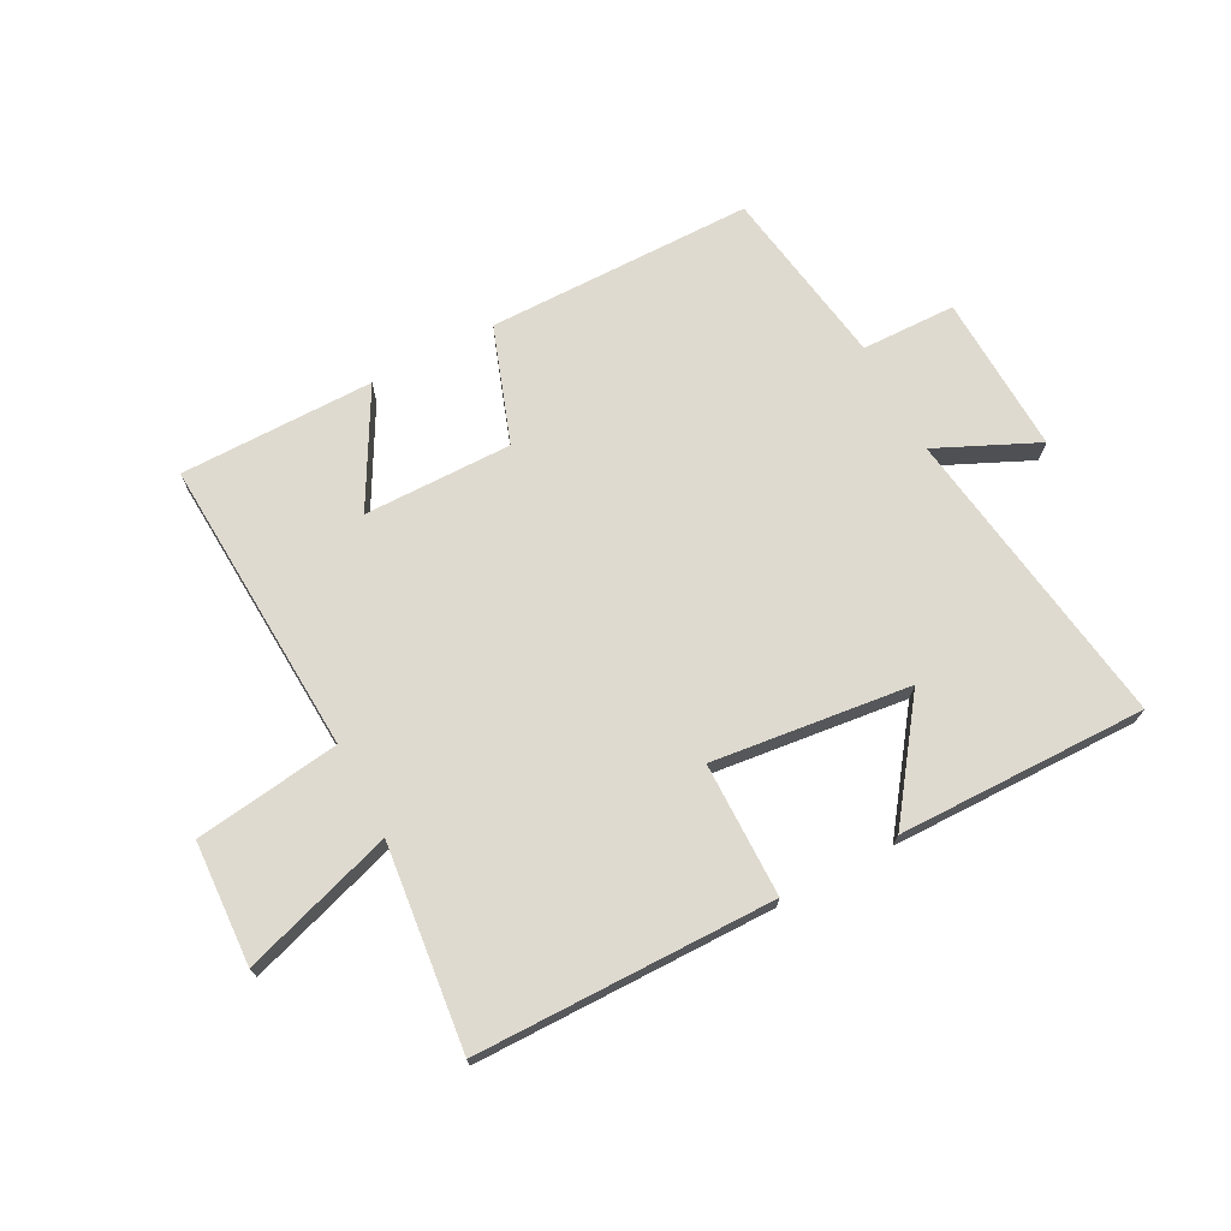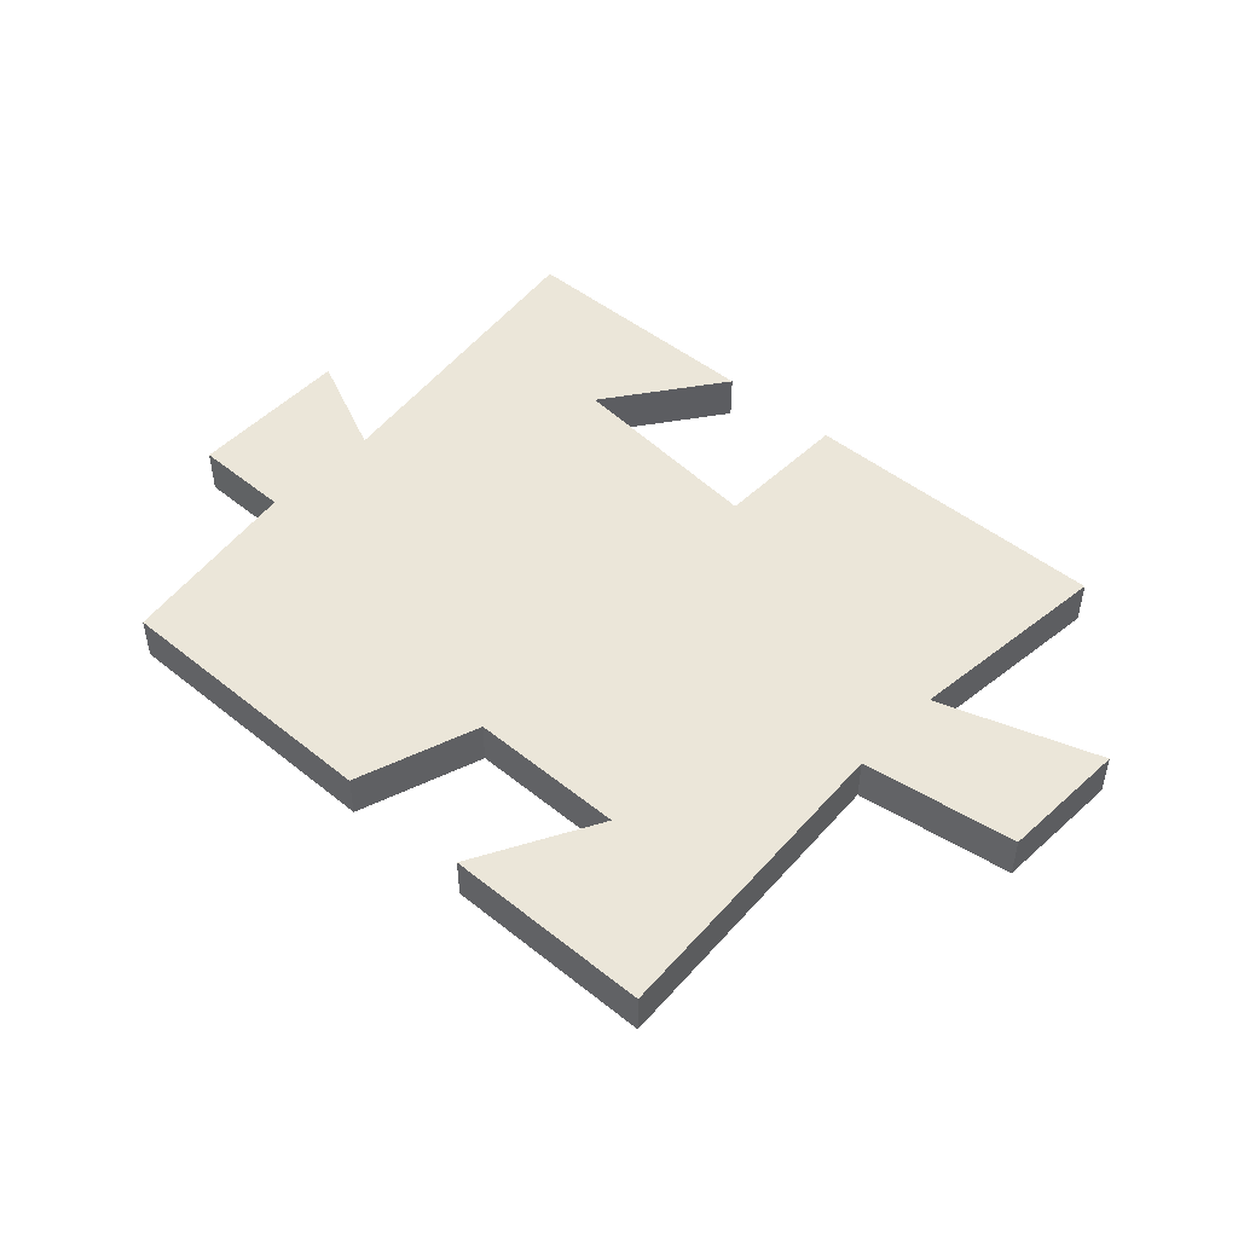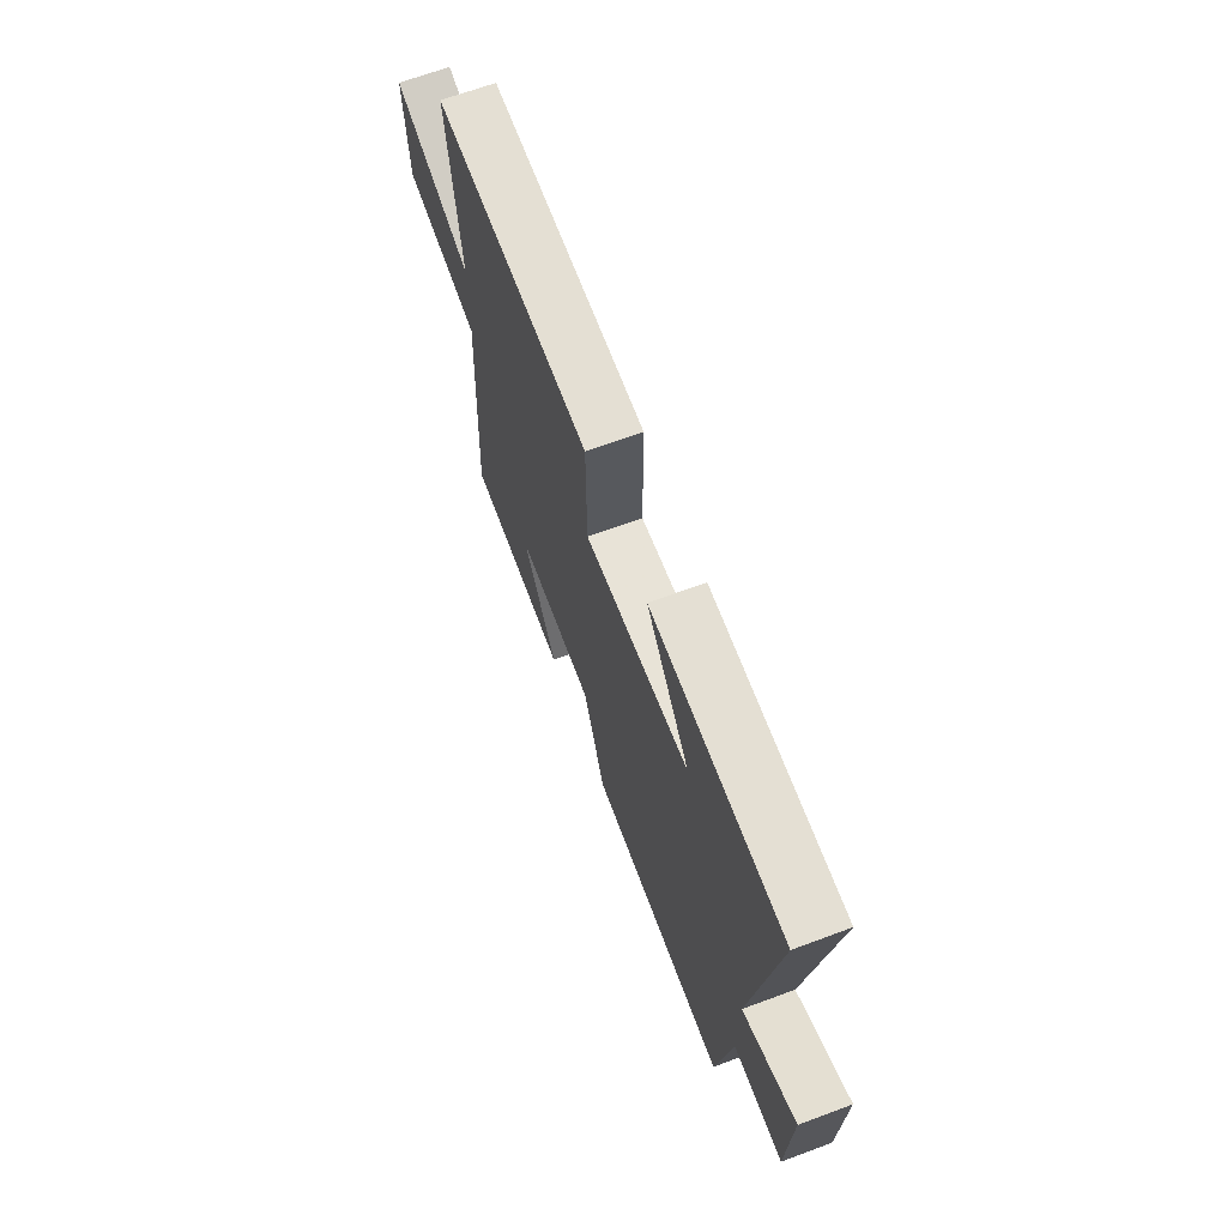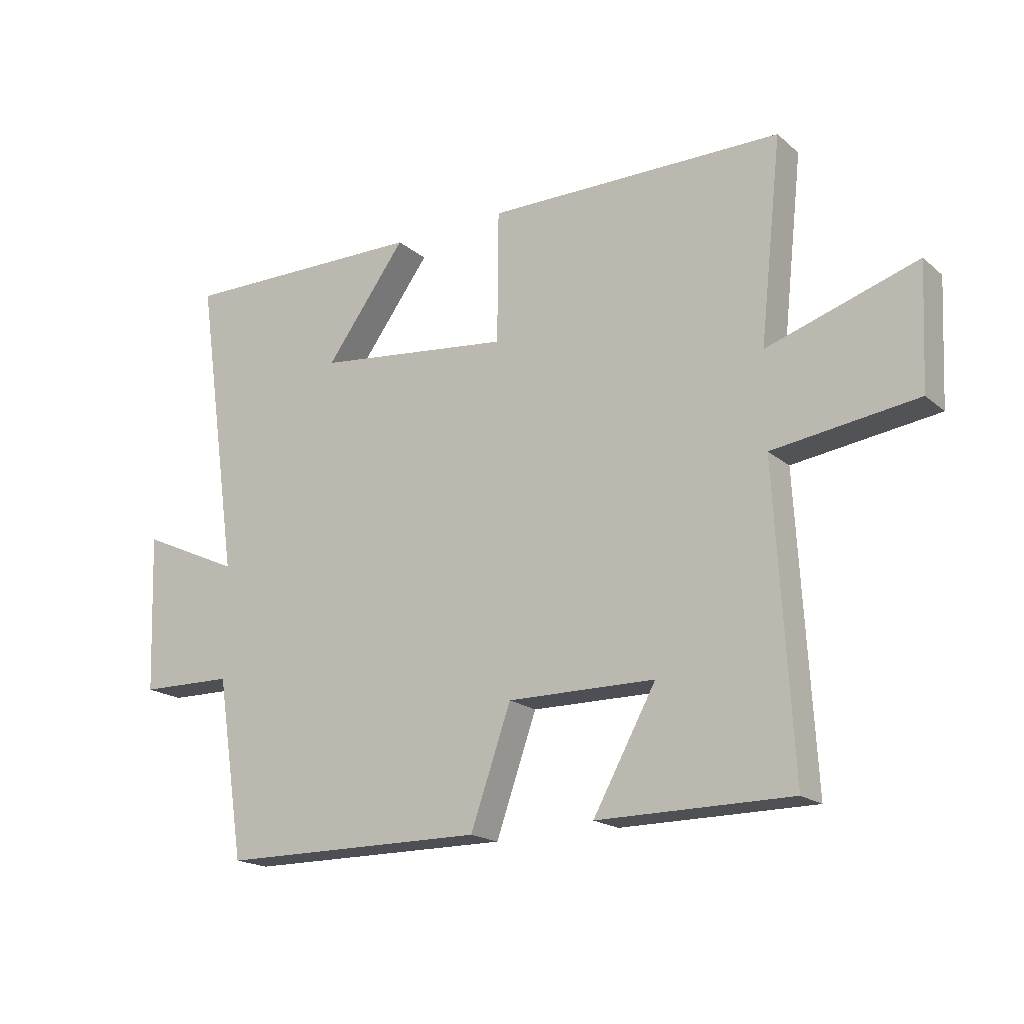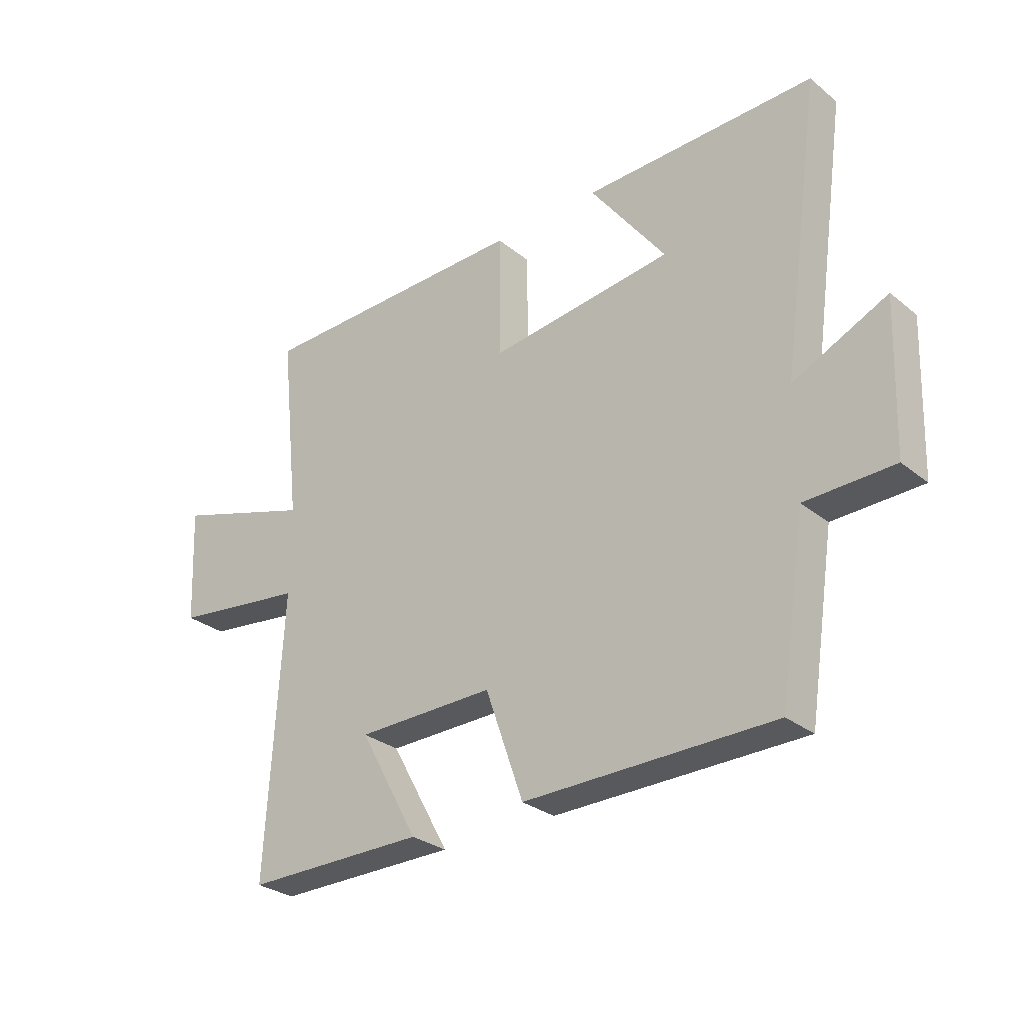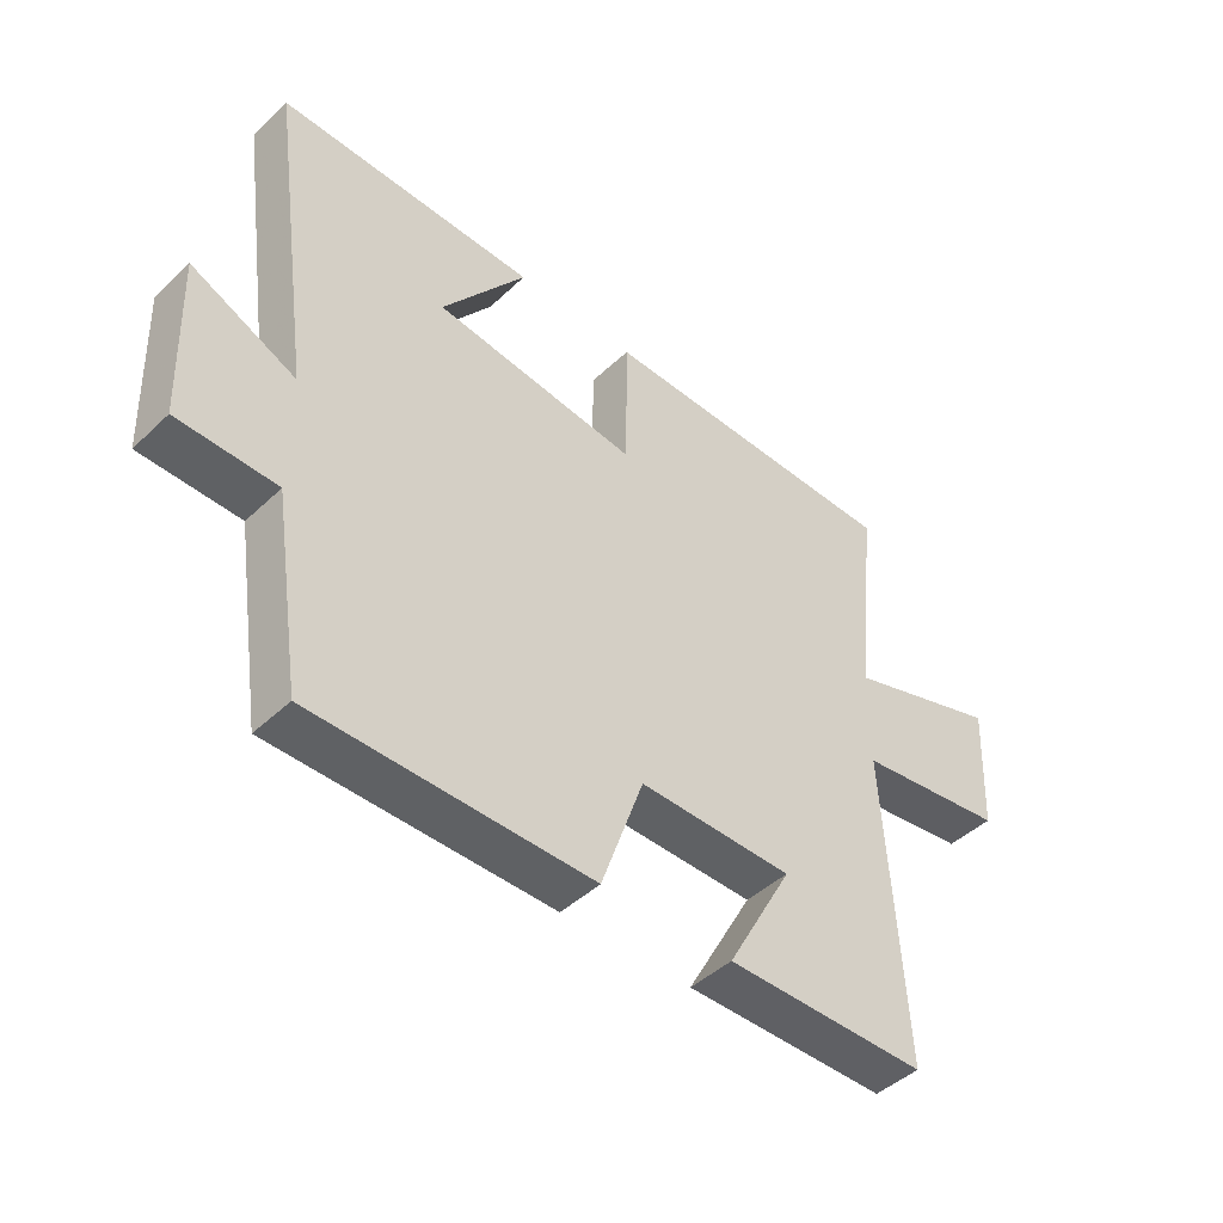
<metadata>
{"format":"obj","ext":"obj","renderer":"f3d","projection":"perspective","resolution":1024,"background":"white","views":[{"elev":70.9,"azim":-27.8,"up":"+Y"},{"elev":46.8,"azim":-137.9,"up":"+Y"},{"elev":67.0,"azim":69.6,"up":"+Z"},{"elev":-18.5,"azim":-146.9,"up":"+Z"},{"elev":-29.3,"azim":40.5,"up":"+Z"},{"elev":-45.3,"azim":137.2,"up":"+Z"}]}
</metadata>
<code>
v 0.573 0.07 0.505
v 0.5 0.07 -0.004
v 0.668 0.07 0.073
v 0.658 0.07 -0.193
v 0.5 0.07 -0.196
v 0.453 0.07 -0.498
v 0.007 0.07 -0.5
v -0.061 0.07 -0.306
v -0.309 0.07 -0.308
v -0.203 0.07 -0.5
v -0.528 0.07 -0.499
v -0.5 0.07 0
v -0.742 0.07 0.033
v -0.752 0.07 0.239
v -0.5 0.07 0.158
v -0.537 0.07 0.496
v -0.039 0.07 0.5
v -0.037 0.07 0.277
v 0.293 0.07 0.315
v 0.157 0.07 0.5
v 0.573 0 0.505
v 0.5 0 -0.004
v 0.668 0 0.073
v 0.658 0 -0.193
v 0.5 0 -0.196
v 0.453 0 -0.498
v 0.007 0 -0.5
v -0.061 0 -0.306
v -0.309 0 -0.308
v -0.203 0 -0.5
v -0.528 0 -0.499
v -0.5 0 0
v -0.742 0 0.033
v -0.752 0 0.239
v -0.5 0 0.158
v -0.537 0 0.496
v -0.039 0 0.5
v -0.037 0 0.277
v 0.293 0 0.315
v 0.157 0 0.5
f 19 20 1
f 15 16 17 18
f 15 18 19
f 12 13 14 15
f 12 15 19
f 9 10 11 12
f 8 9 12 19
f 7 8 19
f 6 7 19
f 5 6 19
f 2 3 4 5
f 2 5 19
f 1 2 19
f 21 40 39
f 38 37 36 35
f 39 38 35
f 35 34 33 32
f 39 35 32
f 32 31 30 29
f 39 32 29 28
f 39 28 27
f 39 27 26
f 39 26 25
f 25 24 23 22
f 39 25 22
f 39 22 21
f 1 21 22 2
f 2 22 23 3
f 3 23 24 4
f 4 24 25 5
f 5 25 26 6
f 6 26 27 7
f 7 27 28 8
f 8 28 29 9
f 9 29 30 10
f 10 30 31 11
f 11 31 32 12
f 12 32 33 13
f 13 33 34 14
f 14 34 35 15
f 15 35 36 16
f 16 36 37 17
f 17 37 38 18
f 18 38 39 19
f 19 39 40 20
f 20 40 21 1

</code>
